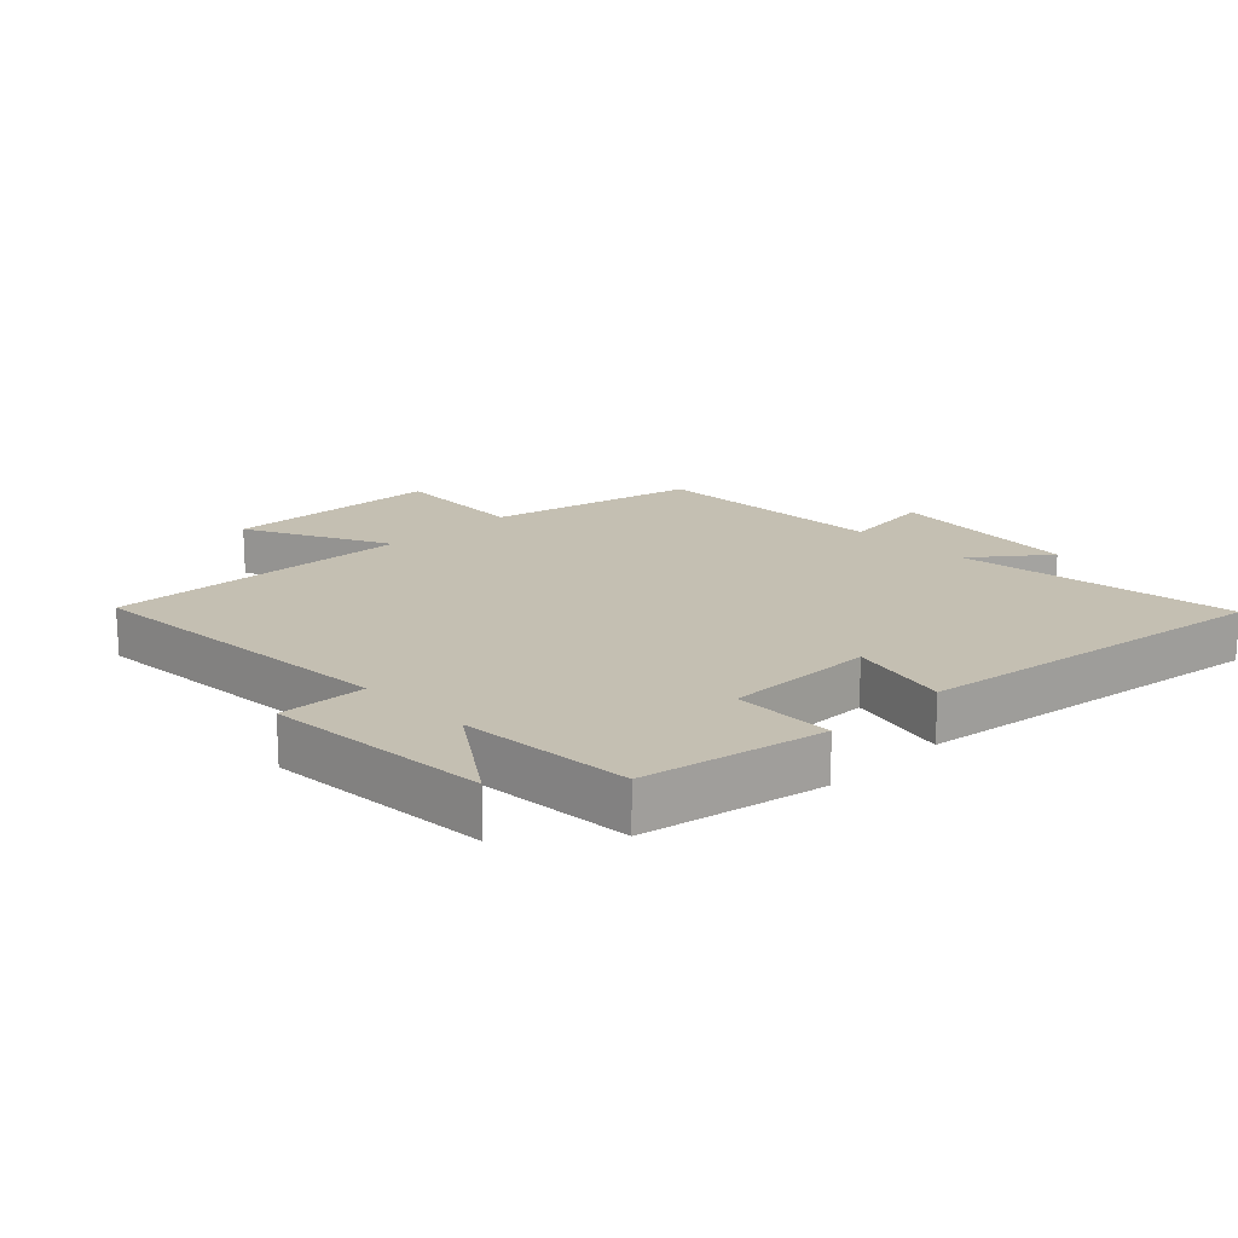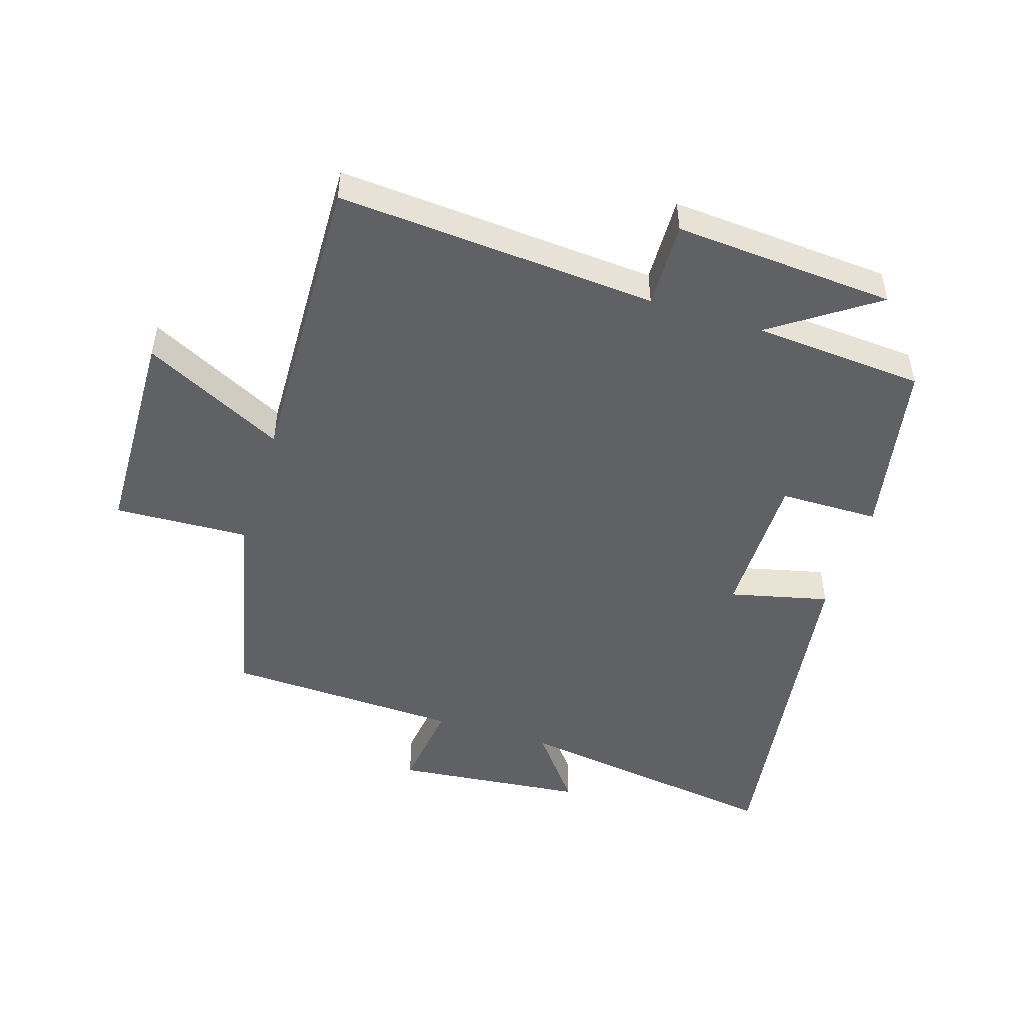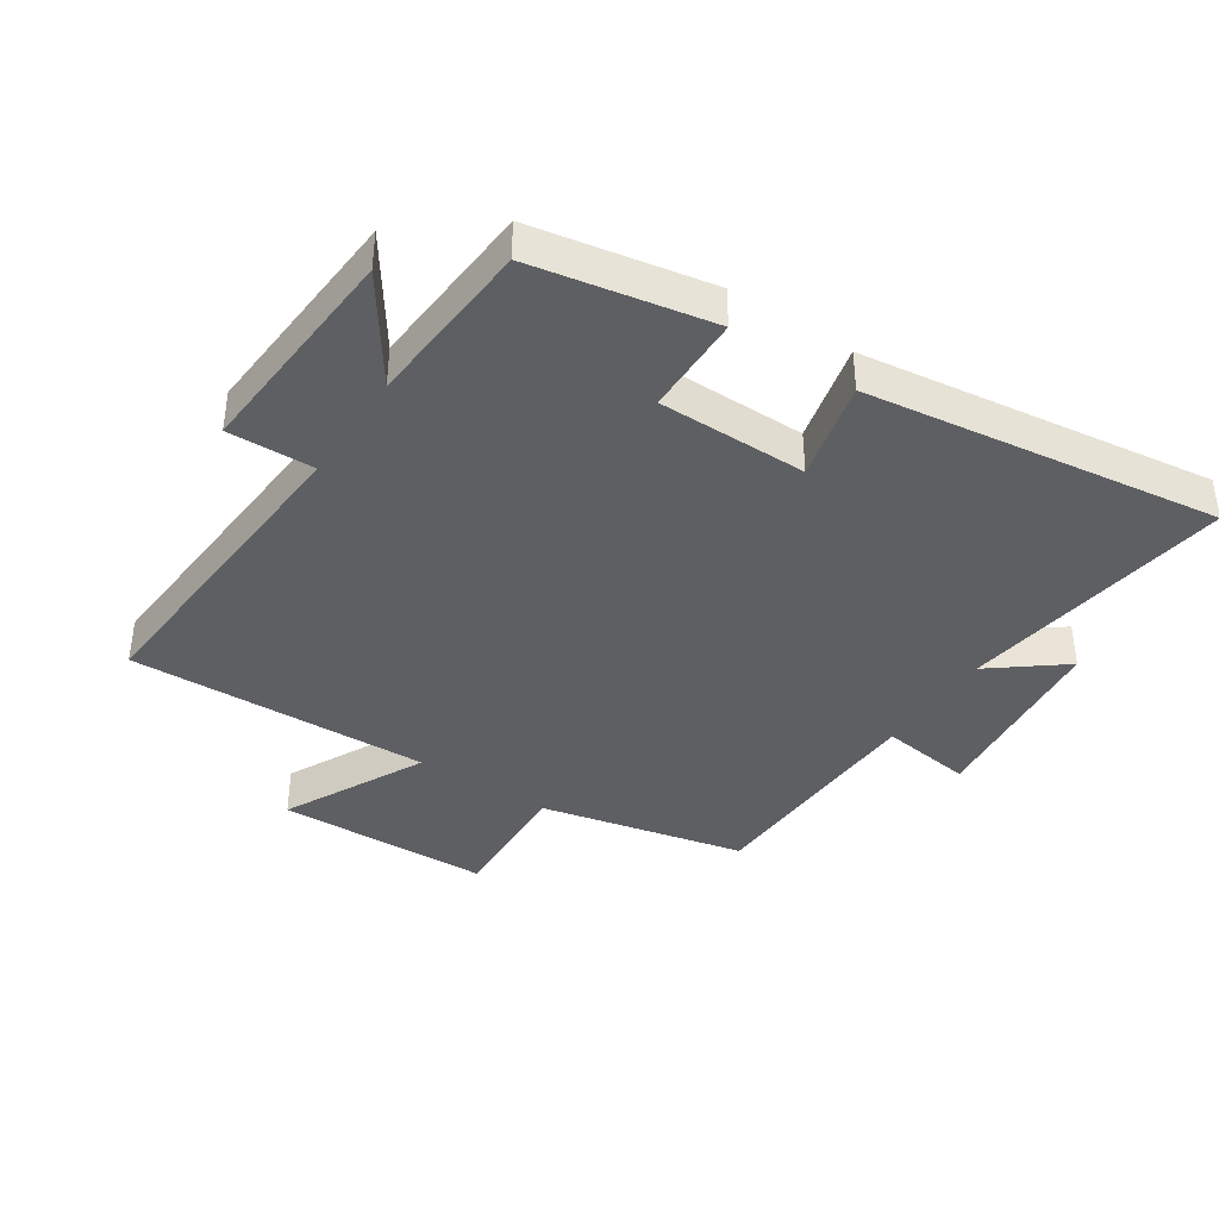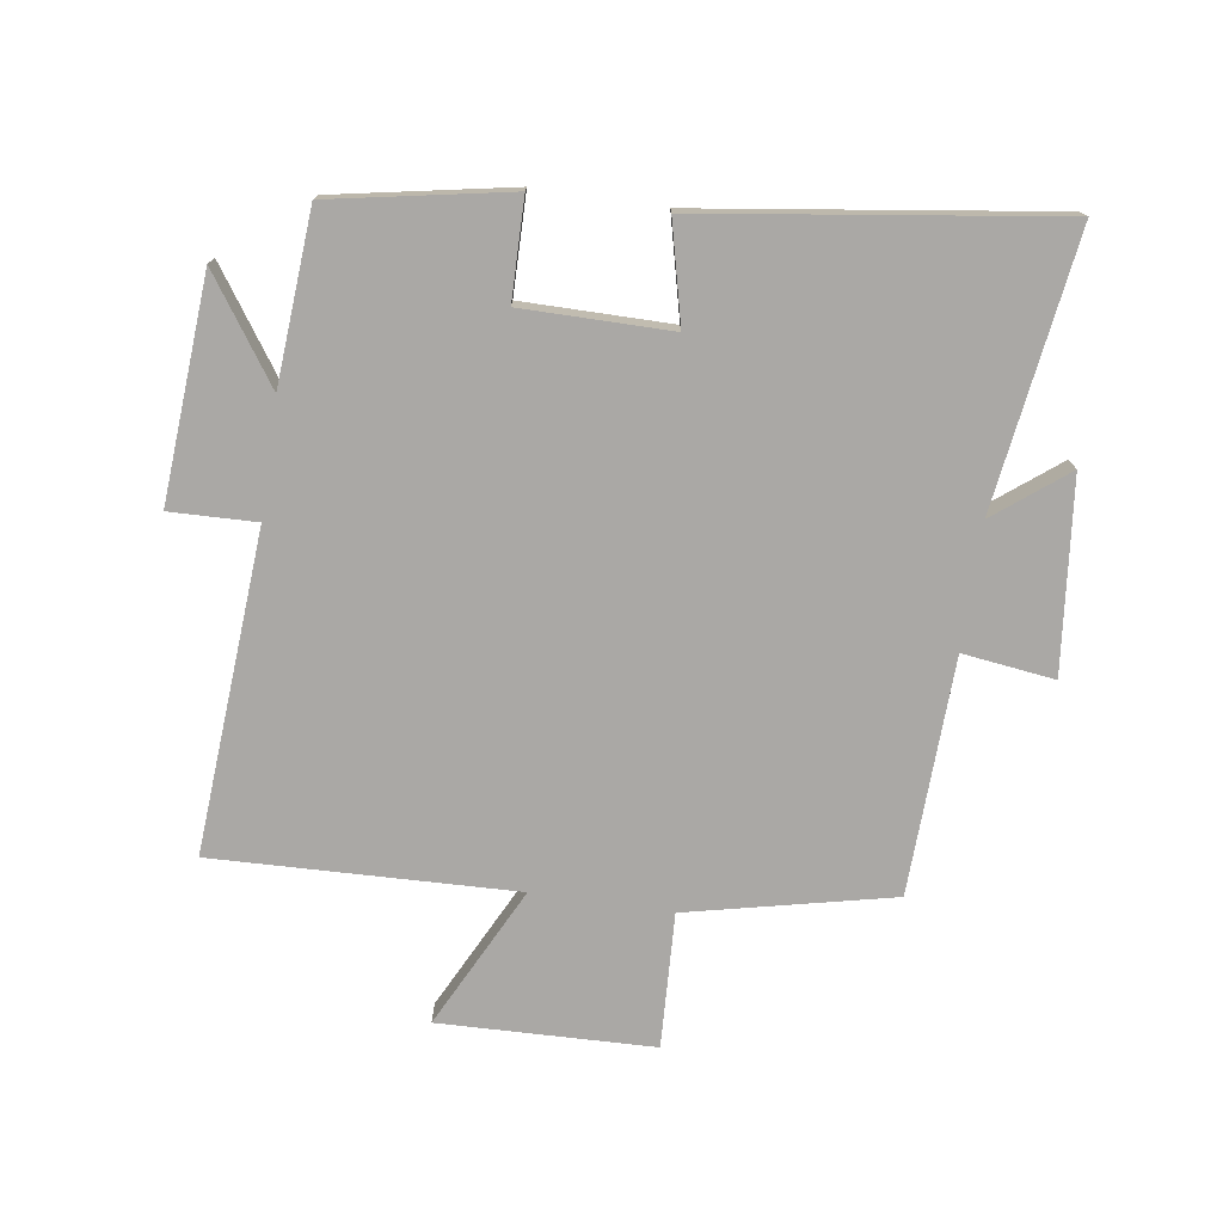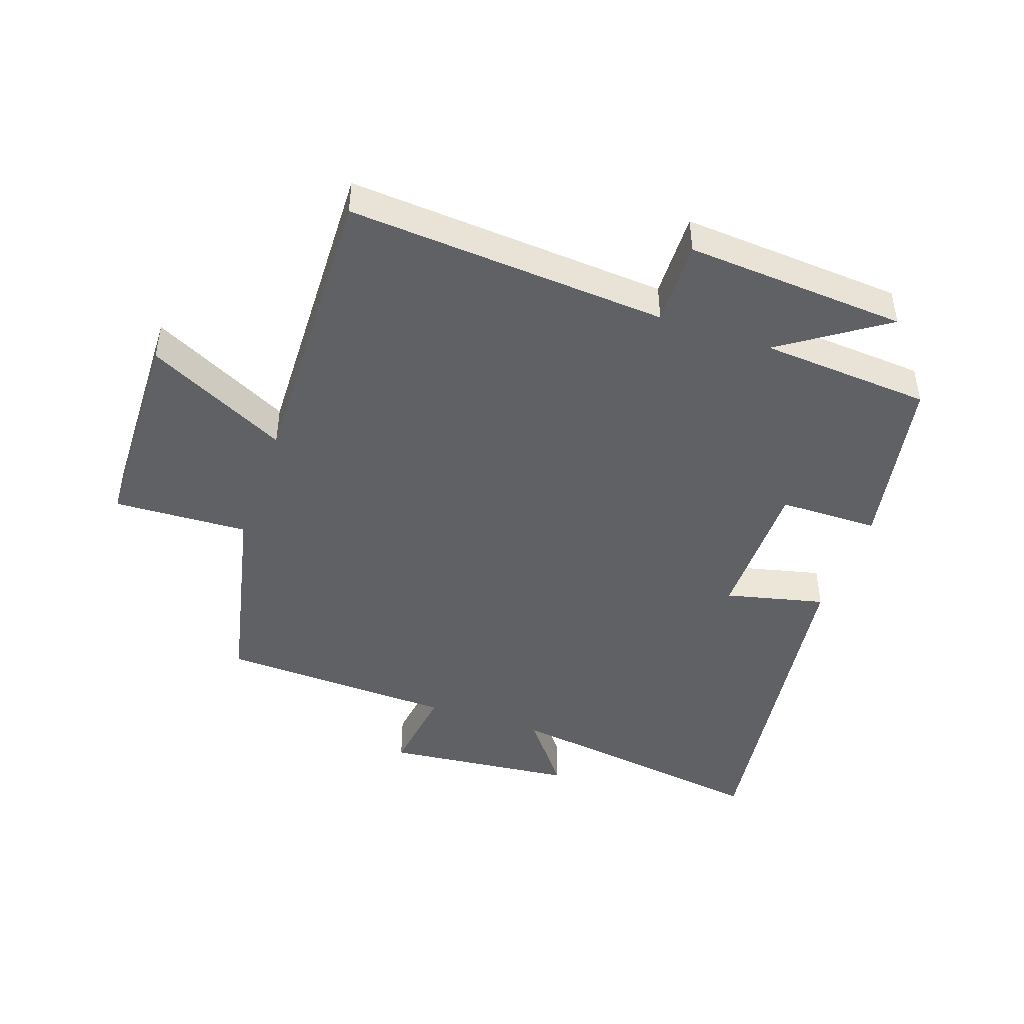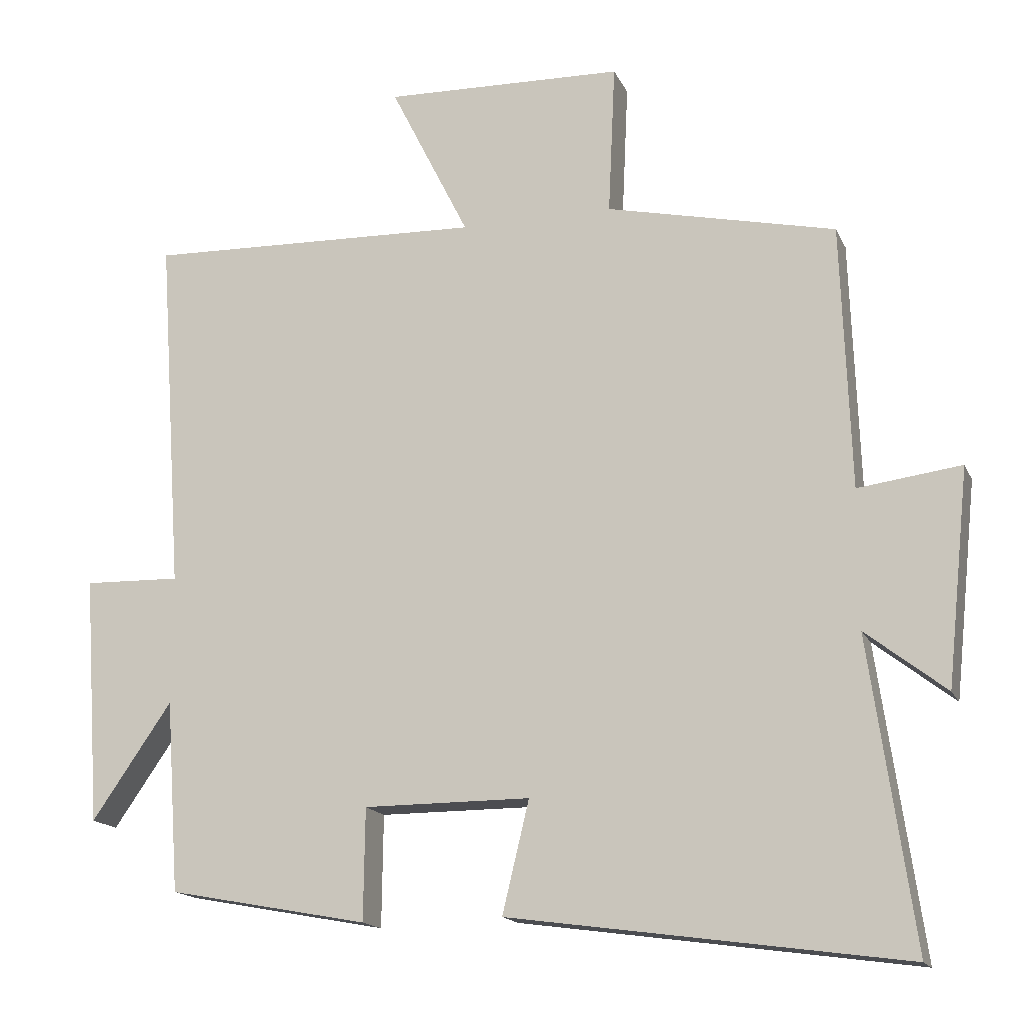
<metadata>
{"format":"obj","ext":"obj","renderer":"f3d","projection":"perspective","resolution":1024,"background":"white","views":[{"elev":17.6,"azim":135.8,"up":"+Y"},{"elev":-49.2,"azim":72.4,"up":"+Y"},{"elev":-39.7,"azim":146.5,"up":"+Y"},{"elev":-75.2,"azim":171.6,"up":"+Y"},{"elev":-45.4,"azim":70.7,"up":"+Y"},{"elev":-16.1,"azim":-161.9,"up":"+Z"}]}
</metadata>
<code>
v -0.487 0.07 0.427
v -0.162 0.07 0.5
v -0.172 0.07 0.714
v 0.168 0.07 0.724
v 0.056 0.07 0.5
v 0.535 0.07 0.516
v 0.5 0.07 0.008
v 0.637 0.07 0.012
v 0.613 0.07 -0.34
v 0.5 0.07 -0.176
v 0.481 0.07 -0.447
v 0.198 0.07 -0.5
v 0.196 0.07 -0.342
v -0.04 0.07 -0.342
v -0.002 0.07 -0.5
v -0.562 0.07 -0.578
v -0.5 0.07 -0.144
v -0.614 0.07 -0.233
v -0.646 0.07 0.071
v -0.5 0.07 0.052
v -0.487 0 0.427
v -0.162 0 0.5
v -0.172 0 0.714
v 0.168 0 0.724
v 0.056 0 0.5
v 0.535 0 0.516
v 0.5 0 0.008
v 0.637 0 0.012
v 0.613 0 -0.34
v 0.5 0 -0.176
v 0.481 0 -0.447
v 0.198 0 -0.5
v 0.196 0 -0.342
v -0.04 0 -0.342
v -0.002 0 -0.5
v -0.562 0 -0.578
v -0.5 0 -0.144
v -0.614 0 -0.233
v -0.646 0 0.071
v -0.5 0 0.052
f 17 18 19 20
f 17 20 1 2
f 14 15 16 17
f 13 14 17 2
f 10 11 12 13
f 10 13 2 3
f 7 8 9 10
f 7 10 3
f 5 6 7
f 5 7 3
f 3 4 5
f 40 39 38 37
f 22 21 40 37
f 37 36 35 34
f 22 37 34 33
f 33 32 31 30
f 23 22 33 30
f 30 29 28 27
f 23 30 27
f 27 26 25
f 23 27 25
f 25 24 23
f 1 21 22 2
f 2 22 23 3
f 3 23 24 4
f 4 24 25 5
f 5 25 26 6
f 6 26 27 7
f 7 27 28 8
f 8 28 29 9
f 9 29 30 10
f 10 30 31 11
f 11 31 32 12
f 12 32 33 13
f 13 33 34 14
f 14 34 35 15
f 15 35 36 16
f 16 36 37 17
f 17 37 38 18
f 18 38 39 19
f 19 39 40 20
f 20 40 21 1

</code>
